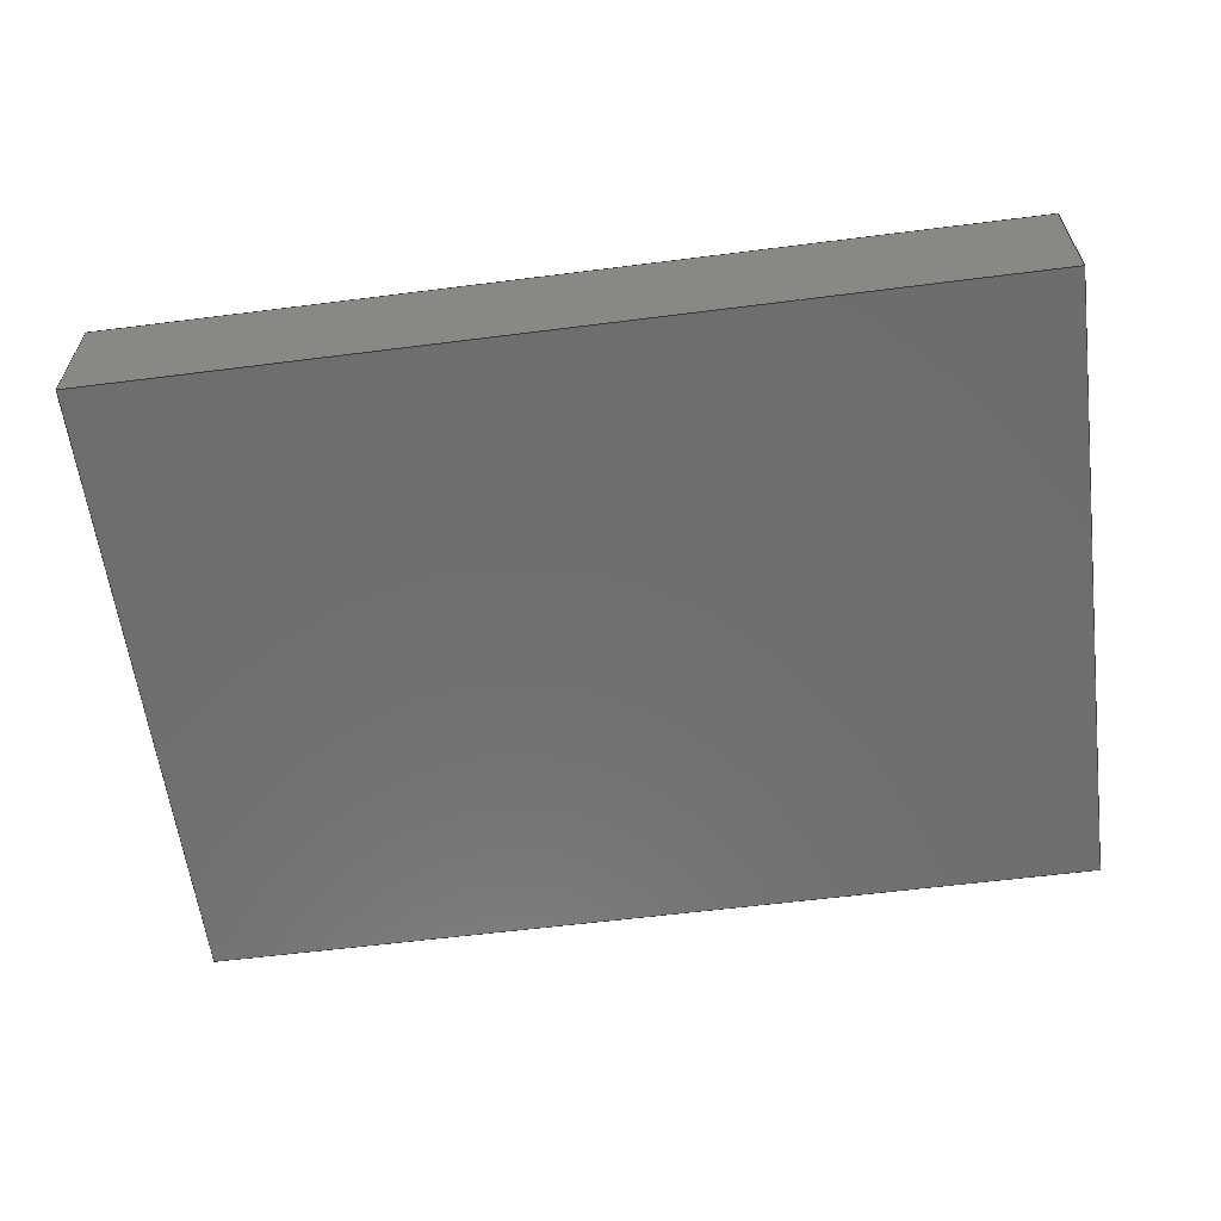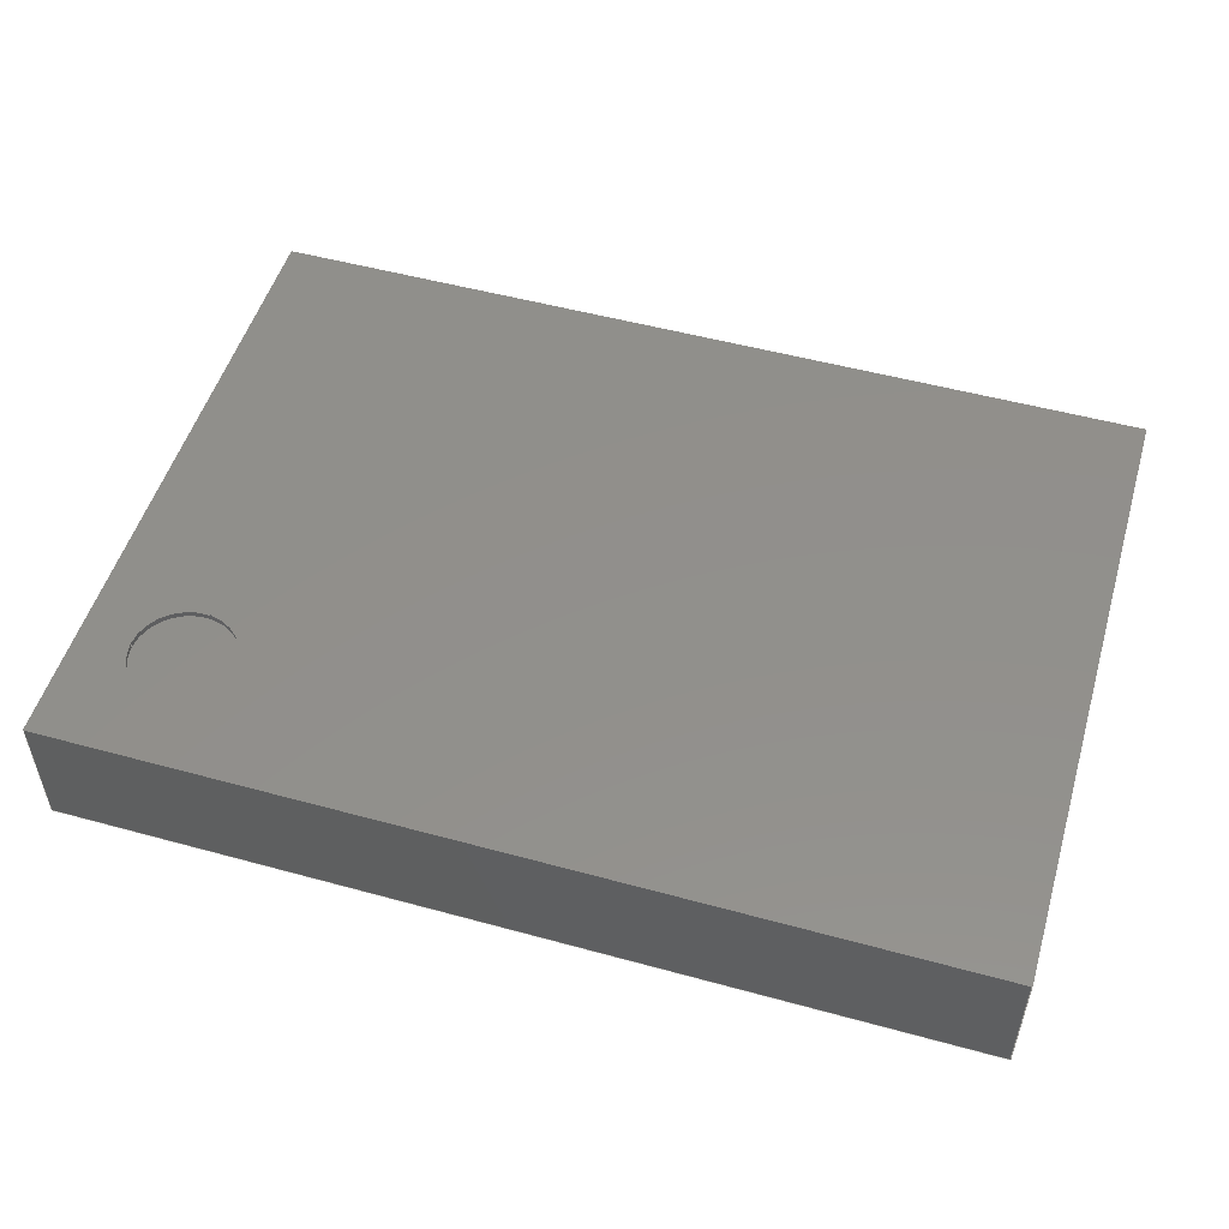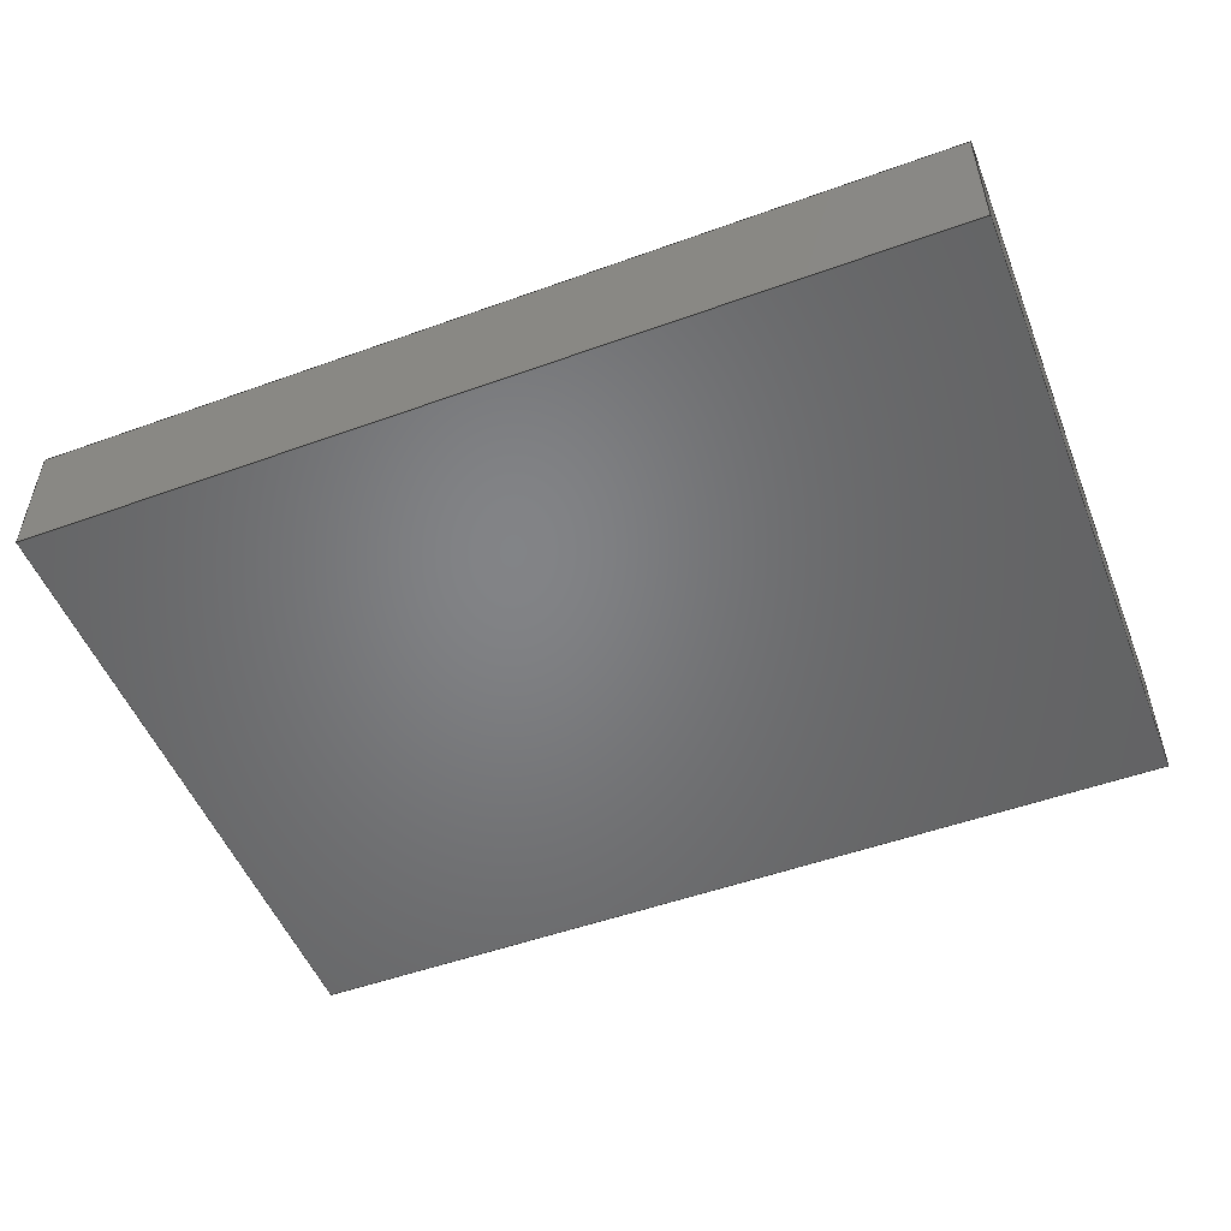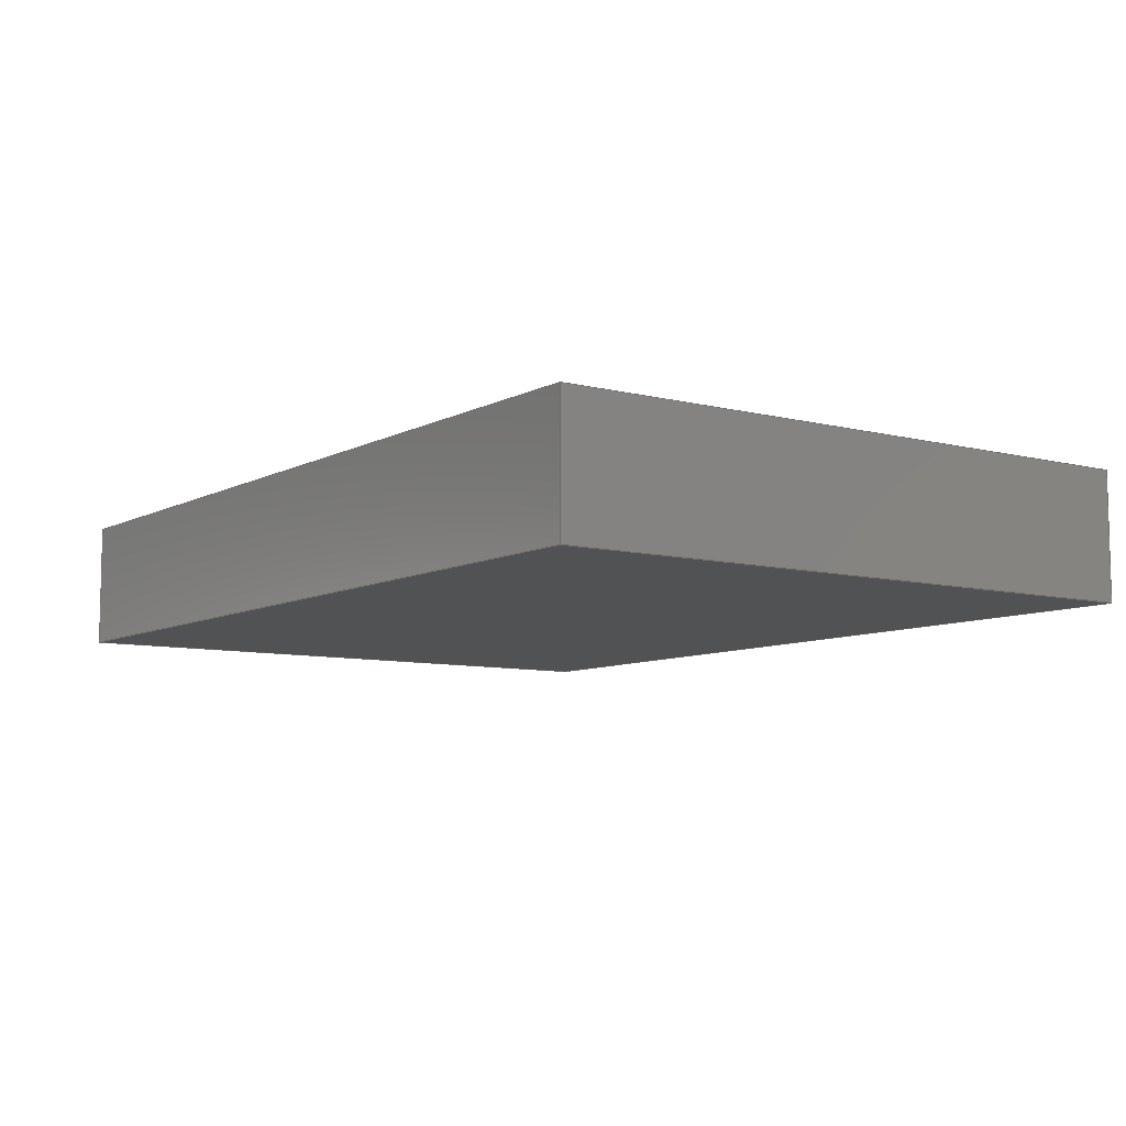
<metadata>
{"format":"step","ext":"step","renderer":"f3d","projection":"perspective","resolution":1024,"background":"white","views":[{"elev":-60.1,"azim":-172.6,"up":"+Z"},{"elev":51.8,"azim":-163.5,"up":"+Z"},{"elev":-51.4,"azim":-158.6,"up":"+Z"},{"elev":-8.1,"azim":54.7,"up":"+Z"}]}
</metadata>
<code>
ISO-10303-21;
DATA;
#1=MECHANICAL_DESIGN_GEOMETRIC_PRESENTATION_REPRESENTATION('',(#11,#12),
#241);
#2=CONTEXT_DEPENDENT_OVER_RIDING_STYLED_ITEM('',(#267),#252,#12,(#6));
#3=MAPPED_ITEM('',#4,#157);
#4=REPRESENTATION_MAP(#157,#251);
#5=ITEM_DEFINED_TRANSFORMATION($,$,#145,#156);
#6=(
REPRESENTATION_RELATIONSHIP($,$,#252,#251)
REPRESENTATION_RELATIONSHIP_WITH_TRANSFORMATION(#5)
SHAPE_REPRESENTATION_RELATIONSHIP()
);
#7=CONTEXT_DEPENDENT_SHAPE_REPRESENTATION(#6,#250);
#8=NEXT_ASSEMBLY_USAGE_OCCURRENCE('Component1:1','Component1:1',
'Component1:1',#254,#255,'Component1:1');
#9=SHAPE_REPRESENTATION_RELATIONSHIP('SRR','None',#252,#10);
#10=ADVANCED_BREP_SHAPE_REPRESENTATION('',(#13),#240);
#11=STYLED_ITEM('',(#265),#13);
#12=STYLED_ITEM('',(#268),#3);
#13=MANIFOLD_SOLID_BREP('Body1',#131);
#14=FACE_BOUND('',#37,.T.);
#15=PLANE('',#149);
#16=PLANE('',#150);
#17=PLANE('',#151);
#18=PLANE('',#152);
#19=PLANE('',#153);
#20=PLANE('',#154);
#21=PLANE('',#155);
#22=FACE_OUTER_BOUND('',#30,.T.);
#23=FACE_OUTER_BOUND('',#31,.T.);
#24=FACE_OUTER_BOUND('',#32,.T.);
#25=FACE_OUTER_BOUND('',#33,.T.);
#26=FACE_OUTER_BOUND('',#34,.T.);
#27=FACE_OUTER_BOUND('',#35,.T.);
#28=FACE_OUTER_BOUND('',#36,.T.);
#29=FACE_OUTER_BOUND('',#38,.T.);
#30=EDGE_LOOP('',(#92,#93,#94,#95));
#31=EDGE_LOOP('',(#96));
#32=EDGE_LOOP('',(#97,#98,#99,#100));
#33=EDGE_LOOP('',(#101,#102,#103,#104));
#34=EDGE_LOOP('',(#105,#106,#107,#108));
#35=EDGE_LOOP('',(#109,#110,#111,#112));
#36=EDGE_LOOP('',(#113,#114,#115,#116));
#37=EDGE_LOOP('',(#117));
#38=EDGE_LOOP('',(#118,#119,#120,#121));
#39=LINE('',#205,#52);
#40=LINE('',#211,#53);
#41=LINE('',#213,#54);
#42=LINE('',#215,#55);
#43=LINE('',#216,#56);
#44=LINE('',#219,#57);
#45=LINE('',#221,#58);
#46=LINE('',#222,#59);
#47=LINE('',#225,#60);
#48=LINE('',#227,#61);
#49=LINE('',#228,#62);
#50=LINE('',#230,#63);
#51=LINE('',#231,#64);
#52=VECTOR('',#166,0.4);
#53=VECTOR('',#173,10);
#54=VECTOR('',#174,10);
#55=VECTOR('',#175,10);
#56=VECTOR('',#176,10);
#57=VECTOR('',#179,10);
#58=VECTOR('',#180,10);
#59=VECTOR('',#181,10);
#60=VECTOR('',#184,10);
#61=VECTOR('',#185,10);
#62=VECTOR('',#186,10);
#63=VECTOR('',#189,10);
#64=VECTOR('',#190,10);
#65=CIRCLE('',#147,0.4);
#66=CIRCLE('',#148,0.4);
#67=VERTEX_POINT('',#202);
#68=VERTEX_POINT('',#204);
#69=VERTEX_POINT('',#209);
#70=VERTEX_POINT('',#210);
#71=VERTEX_POINT('',#212);
#72=VERTEX_POINT('',#214);
#73=VERTEX_POINT('',#218);
#74=VERTEX_POINT('',#220);
#75=VERTEX_POINT('',#224);
#76=VERTEX_POINT('',#226);
#77=EDGE_CURVE('',#67,#67,#65,.T.);
#78=EDGE_CURVE('',#67,#68,#39,.T.);
#79=EDGE_CURVE('',#68,#68,#66,.T.);
#80=EDGE_CURVE('',#69,#70,#40,.T.);
#81=EDGE_CURVE('',#70,#71,#41,.T.);
#82=EDGE_CURVE('',#72,#71,#42,.T.);
#83=EDGE_CURVE('',#69,#72,#43,.T.);
#84=EDGE_CURVE('',#73,#69,#44,.T.);
#85=EDGE_CURVE('',#74,#72,#45,.T.);
#86=EDGE_CURVE('',#73,#74,#46,.T.);
#87=EDGE_CURVE('',#75,#73,#47,.T.);
#88=EDGE_CURVE('',#76,#74,#48,.T.);
#89=EDGE_CURVE('',#75,#76,#49,.T.);
#90=EDGE_CURVE('',#70,#75,#50,.T.);
#91=EDGE_CURVE('',#71,#76,#51,.T.);
#92=ORIENTED_EDGE('',*,*,#77,.F.);
#93=ORIENTED_EDGE('',*,*,#78,.T.);
#94=ORIENTED_EDGE('',*,*,#79,.T.);
#95=ORIENTED_EDGE('',*,*,#78,.F.);
#96=ORIENTED_EDGE('',*,*,#79,.F.);
#97=ORIENTED_EDGE('',*,*,#80,.T.);
#98=ORIENTED_EDGE('',*,*,#81,.T.);
#99=ORIENTED_EDGE('',*,*,#82,.F.);
#100=ORIENTED_EDGE('',*,*,#83,.F.);
#101=ORIENTED_EDGE('',*,*,#84,.T.);
#102=ORIENTED_EDGE('',*,*,#83,.T.);
#103=ORIENTED_EDGE('',*,*,#85,.F.);
#104=ORIENTED_EDGE('',*,*,#86,.F.);
#105=ORIENTED_EDGE('',*,*,#87,.T.);
#106=ORIENTED_EDGE('',*,*,#86,.T.);
#107=ORIENTED_EDGE('',*,*,#88,.F.);
#108=ORIENTED_EDGE('',*,*,#89,.F.);
#109=ORIENTED_EDGE('',*,*,#90,.T.);
#110=ORIENTED_EDGE('',*,*,#89,.T.);
#111=ORIENTED_EDGE('',*,*,#91,.F.);
#112=ORIENTED_EDGE('',*,*,#81,.F.);
#113=ORIENTED_EDGE('',*,*,#91,.T.);
#114=ORIENTED_EDGE('',*,*,#88,.T.);
#115=ORIENTED_EDGE('',*,*,#85,.T.);
#116=ORIENTED_EDGE('',*,*,#82,.T.);
#117=ORIENTED_EDGE('',*,*,#77,.T.);
#118=ORIENTED_EDGE('',*,*,#90,.F.);
#119=ORIENTED_EDGE('',*,*,#80,.F.);
#120=ORIENTED_EDGE('',*,*,#84,.F.);
#121=ORIENTED_EDGE('',*,*,#87,.F.);
#122=CYLINDRICAL_SURFACE('',#146,0.4);
#123=ADVANCED_FACE('',(#22),#122,.F.);
#124=ADVANCED_FACE('',(#23),#15,.T.);
#125=ADVANCED_FACE('',(#24),#16,.T.);
#126=ADVANCED_FACE('',(#25),#17,.T.);
#127=ADVANCED_FACE('',(#26),#18,.T.);
#128=ADVANCED_FACE('',(#27),#19,.T.);
#129=ADVANCED_FACE('',(#28,#14),#20,.T.);
#130=ADVANCED_FACE('',(#29),#21,.F.);
#131=CLOSED_SHELL('',(#123,#124,#125,#126,#127,#128,#129,#130));
#132=DERIVED_UNIT_ELEMENT(#134,1);
#133=DERIVED_UNIT_ELEMENT(#243,-3);
#134=(
MASS_UNIT()
NAMED_UNIT(*)
SI_UNIT(.KILO.,.GRAM.)
);
#135=DERIVED_UNIT((#132,#133));
#136=MEASURE_REPRESENTATION_ITEM('density measure',
POSITIVE_RATIO_MEASURE(7850),#135);
#137=PROPERTY_DEFINITION_REPRESENTATION(#142,#139);
#138=PROPERTY_DEFINITION_REPRESENTATION(#143,#140);
#139=REPRESENTATION('material name',(#141),#240);
#140=REPRESENTATION('density',(#136),#240);
#141=DESCRIPTIVE_REPRESENTATION_ITEM('Steel','Steel');
#142=PROPERTY_DEFINITION('material property','material name',#255);
#143=PROPERTY_DEFINITION('material property','density of part',#255);
#144=AXIS2_PLACEMENT_3D('placement',#199,#158,#159);
#145=AXIS2_PLACEMENT_3D('placement',#200,#160,#161);
#146=AXIS2_PLACEMENT_3D('',#201,#162,#163);
#147=AXIS2_PLACEMENT_3D('',#203,#164,#165);
#148=AXIS2_PLACEMENT_3D('',#206,#167,#168);
#149=AXIS2_PLACEMENT_3D('',#207,#169,#170);
#150=AXIS2_PLACEMENT_3D('',#208,#171,#172);
#151=AXIS2_PLACEMENT_3D('',#217,#177,#178);
#152=AXIS2_PLACEMENT_3D('',#223,#182,#183);
#153=AXIS2_PLACEMENT_3D('',#229,#187,#188);
#154=AXIS2_PLACEMENT_3D('',#232,#191,#192);
#155=AXIS2_PLACEMENT_3D('',#233,#193,#194);
#156=AXIS2_PLACEMENT_3D('',#234,#195,#196);
#157=AXIS2_PLACEMENT_3D('',#235,#197,#198);
#158=DIRECTION('axis',(0,0,1));
#159=DIRECTION('refdir',(1,0,0));
#160=DIRECTION('axis',(0,0,1));
#161=DIRECTION('refdir',(1,0,0));
#162=DIRECTION('center_axis',(0,0,-1));
#163=DIRECTION('ref_axis',(-1,0,0));
#164=DIRECTION('center_axis',(0,0,-1));
#165=DIRECTION('ref_axis',(-1,0,0));
#166=DIRECTION('',(0,0,-1));
#167=DIRECTION('center_axis',(0,0,-1));
#168=DIRECTION('ref_axis',(-1,0,0));
#169=DIRECTION('center_axis',(0,0,1));
#170=DIRECTION('ref_axis',(-1,0,0));
#171=DIRECTION('center_axis',(0,1,0));
#172=DIRECTION('ref_axis',(-1,0,0));
#173=DIRECTION('',(-1,0,0));
#174=DIRECTION('',(0,0,1));
#175=DIRECTION('',(-1,0,0));
#176=DIRECTION('',(0,0,1));
#177=DIRECTION('center_axis',(1,0,0));
#178=DIRECTION('ref_axis',(0,1,0));
#179=DIRECTION('',(0,1,0));
#180=DIRECTION('',(0,1,0));
#181=DIRECTION('',(0,0,1));
#182=DIRECTION('center_axis',(-6.878e-34,-1,0));
#183=DIRECTION('ref_axis',(1,-6.878e-34,0));
#184=DIRECTION('',(1,-6.878e-34,0));
#185=DIRECTION('',(1,-6.878e-34,0));
#186=DIRECTION('',(0,0,1));
#187=DIRECTION('center_axis',(-1,-2.311e-33,0));
#188=DIRECTION('ref_axis',(2.311e-33,-1,0));
#189=DIRECTION('',(2.311e-33,-1,0));
#190=DIRECTION('',(2.311e-33,-1,0));
#191=DIRECTION('center_axis',(0,0,1));
#192=DIRECTION('ref_axis',(1,0,0));
#193=DIRECTION('center_axis',(0,0,1));
#194=DIRECTION('ref_axis',(1,0,0));
#195=DIRECTION('',(0,0,1));
#196=DIRECTION('',(1,0,0));
#197=DIRECTION('center_axis',(0,0,1));
#198=DIRECTION('ref_axis',(1,0,0));
#199=CARTESIAN_POINT('',(0,0,0));
#200=CARTESIAN_POINT('',(0,0,0));
#201=CARTESIAN_POINT('Origin',(6.204,4.1,1));
#202=CARTESIAN_POINT('',(6.604,4.1,1));
#203=CARTESIAN_POINT('Origin',(6.204,4.1,1));
#204=CARTESIAN_POINT('',(6.604,4.1,0.95));
#205=CARTESIAN_POINT('',(6.604,4.1,1));
#206=CARTESIAN_POINT('Origin',(6.204,4.1,0.95));
#207=CARTESIAN_POINT('Origin',(6.204,4.1,0.95));
#208=CARTESIAN_POINT('Origin',(7,5,0));
#209=CARTESIAN_POINT('',(7,5,0));
#210=CARTESIAN_POINT('',(-1.156e-32,5,0));
#211=CARTESIAN_POINT('',(7,5,0));
#212=CARTESIAN_POINT('',(-1.156e-32,5,1));
#213=CARTESIAN_POINT('',(-1.156e-32,5,0));
#214=CARTESIAN_POINT('',(7,5,1));
#215=CARTESIAN_POINT('',(7,5,1));
#216=CARTESIAN_POINT('',(7,5,0));
#217=CARTESIAN_POINT('Origin',(7,-4.815e-33,0));
#218=CARTESIAN_POINT('',(7,-4.815e-33,0));
#219=CARTESIAN_POINT('',(7,-4.815e-33,0));
#220=CARTESIAN_POINT('',(7,0,1));
#221=CARTESIAN_POINT('',(7,-4.815e-33,1));
#222=CARTESIAN_POINT('',(7,-4.815e-33,0));
#223=CARTESIAN_POINT('Origin',(0,0,0));
#224=CARTESIAN_POINT('',(0,0,0));
#225=CARTESIAN_POINT('',(0,0,0));
#226=CARTESIAN_POINT('',(0,0,1));
#227=CARTESIAN_POINT('',(0,0,1));
#228=CARTESIAN_POINT('',(0,0,0));
#229=CARTESIAN_POINT('Origin',(-1.156e-32,5,0));
#230=CARTESIAN_POINT('',(-1.156e-32,5,0));
#231=CARTESIAN_POINT('',(-1.156e-32,5,1));
#232=CARTESIAN_POINT('Origin',(3.5,2.5,1));
#233=CARTESIAN_POINT('Origin',(3.5,2.5,0));
#234=CARTESIAN_POINT('',(0,0,0));
#235=CARTESIAN_POINT('Origin',(0,0,0));
#236=UNCERTAINTY_MEASURE_WITH_UNIT(LENGTH_MEASURE(0.01),#242,
'DISTANCE_ACCURACY_VALUE',
'Maximum model space distance between geometric entities at asserted c
onnectivities');
#237=UNCERTAINTY_MEASURE_WITH_UNIT(LENGTH_MEASURE(0.01),#242,
'DISTANCE_ACCURACY_VALUE',
'Maximum model space distance between geometric entities at asserted c
onnectivities');
#238=UNCERTAINTY_MEASURE_WITH_UNIT(LENGTH_MEASURE(0.01),#242,
'DISTANCE_ACCURACY_VALUE',
'Maximum model space distance between geometric entities at asserted c
onnectivities');
#239=(
GEOMETRIC_REPRESENTATION_CONTEXT(3)
GLOBAL_UNCERTAINTY_ASSIGNED_CONTEXT((#236))
GLOBAL_UNIT_ASSIGNED_CONTEXT((#242,#244,#245))
REPRESENTATION_CONTEXT('','3D')
);
#240=(
GEOMETRIC_REPRESENTATION_CONTEXT(3)
GLOBAL_UNCERTAINTY_ASSIGNED_CONTEXT((#237))
GLOBAL_UNIT_ASSIGNED_CONTEXT((#242,#244,#245))
REPRESENTATION_CONTEXT('','3D')
);
#241=(
GEOMETRIC_REPRESENTATION_CONTEXT(3)
GLOBAL_UNCERTAINTY_ASSIGNED_CONTEXT((#238))
GLOBAL_UNIT_ASSIGNED_CONTEXT((#242,#244,#245))
REPRESENTATION_CONTEXT('','3D')
);
#242=(
LENGTH_UNIT()
NAMED_UNIT(*)
SI_UNIT(.MILLI.,.METRE.)
);
#243=(
LENGTH_UNIT()
NAMED_UNIT(*)
SI_UNIT($,.METRE.)
);
#244=(
NAMED_UNIT(*)
PLANE_ANGLE_UNIT()
SI_UNIT($,.RADIAN.)
);
#245=(
NAMED_UNIT(*)
SI_UNIT($,.STERADIAN.)
SOLID_ANGLE_UNIT()
);
#246=SHAPE_DEFINITION_REPRESENTATION(#248,#251);
#247=SHAPE_DEFINITION_REPRESENTATION(#249,#252);
#248=PRODUCT_DEFINITION_SHAPE('',$,#254);
#249=PRODUCT_DEFINITION_SHAPE('',$,#255);
#250=PRODUCT_DEFINITION_SHAPE($,$,#8);
#251=SHAPE_REPRESENTATION('',(#144,#156),#239);
#252=SHAPE_REPRESENTATION('',(#145),#240);
#253=PRODUCT_DEFINITION_CONTEXT('part definition',#261,'design');
#254=PRODUCT_DEFINITION('WIFI_4343W','WIFI_4343W v1',#256,#253);
#255=PRODUCT_DEFINITION('Component1','Component1',#257,#253);
#256=PRODUCT_DEFINITION_FORMATION('',$,#263);
#257=PRODUCT_DEFINITION_FORMATION('',$,#264);
#258=PRODUCT_RELATED_PRODUCT_CATEGORY('WIFI_4343W v1','WIFI_4343W v1',(#263));
#259=PRODUCT_RELATED_PRODUCT_CATEGORY('Component1','Component1',(#264));
#260=APPLICATION_PROTOCOL_DEFINITION('international standard',
'automotive_design',2009,#261);
#261=APPLICATION_CONTEXT(
'Core Data for Automotive Mechanical Design Process');
#262=PRODUCT_CONTEXT('part definition',#261,'mechanical');
#263=PRODUCT('WIFI_4343W','WIFI_4343W v1',$,(#262));
#264=PRODUCT('Component1','Component1',$,(#262));
#265=PRESENTATION_STYLE_ASSIGNMENT((#269));
#266=PRESENTATION_STYLE_ASSIGNMENT((#270));
#267=PRESENTATION_STYLE_ASSIGNMENT((#271));
#268=PRESENTATION_STYLE_ASSIGNMENT((NULL_STYLE(.NULL.)));
#269=SURFACE_STYLE_USAGE(.BOTH.,#272);
#270=SURFACE_STYLE_USAGE(.BOTH.,#273);
#271=SURFACE_STYLE_USAGE(.BOTH.,#274);
#272=SURFACE_SIDE_STYLE('',(#275));
#273=SURFACE_SIDE_STYLE('',(#276));
#274=SURFACE_SIDE_STYLE('',(#277));
#275=SURFACE_STYLE_FILL_AREA(#278);
#276=SURFACE_STYLE_FILL_AREA(#279);
#277=SURFACE_STYLE_FILL_AREA(#280);
#278=FILL_AREA_STYLE('Silver - Satin',(#281));
#279=FILL_AREA_STYLE('Steel - Satin',(#282));
#280=FILL_AREA_STYLE('Iron - Cast',(#283));
#281=FILL_AREA_STYLE_COLOUR('Silver - Satin',#284);
#282=FILL_AREA_STYLE_COLOUR('Steel - Satin',#285);
#283=FILL_AREA_STYLE_COLOUR('Iron - Cast',#286);
#284=COLOUR_RGB('Silver - Satin',0.9843,0.9804,0.9608);
#285=COLOUR_RGB('Steel - Satin',0.6275,0.6275,0.6275);
#286=COLOUR_RGB('Iron - Cast',0.749,0.7412,0.7333);
ENDSEC;
END-ISO-10303-21;

</code>
